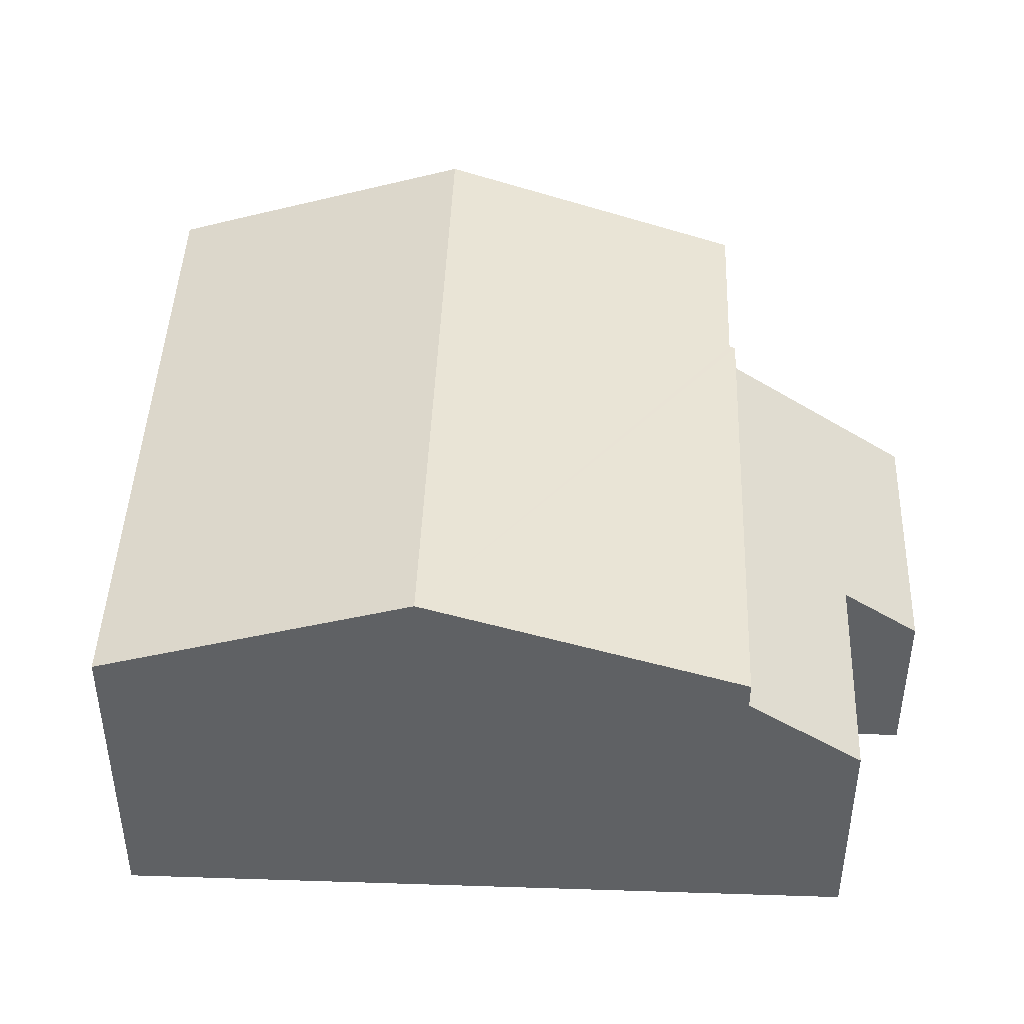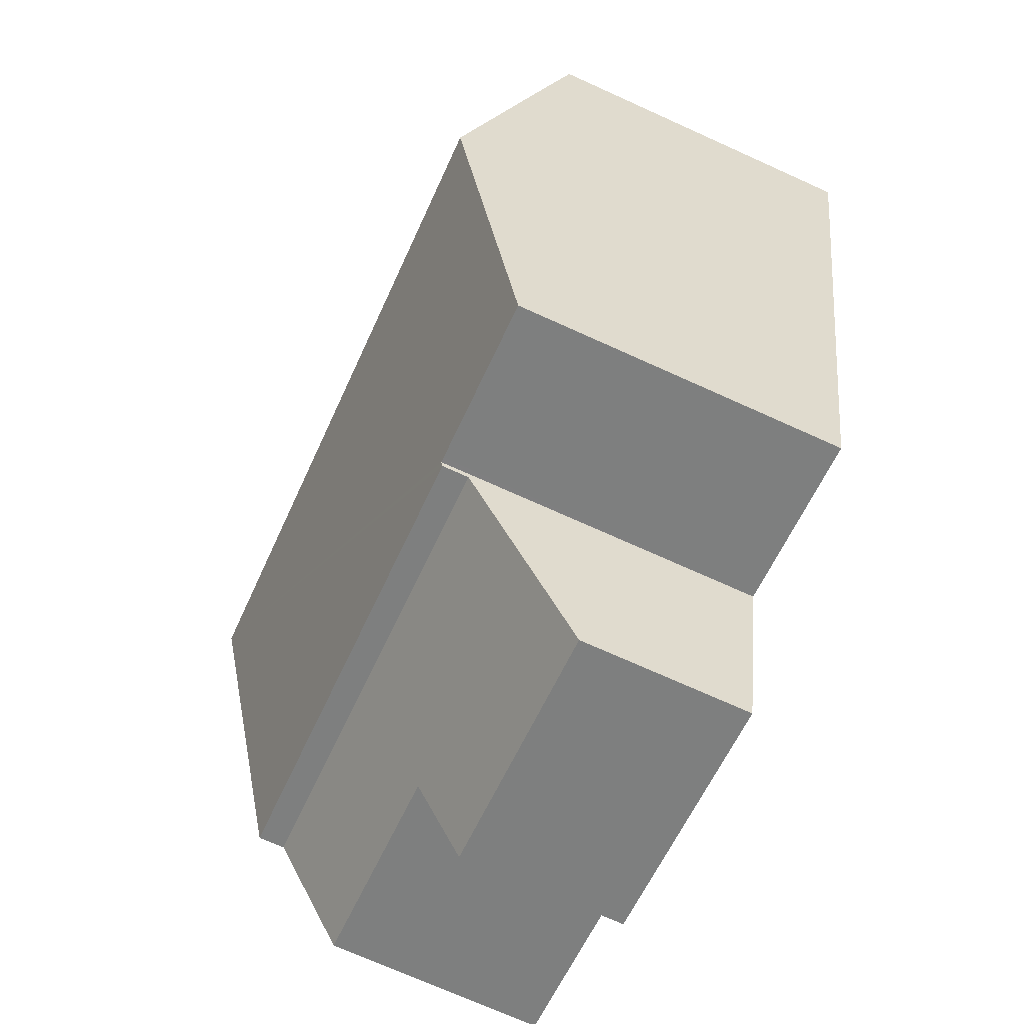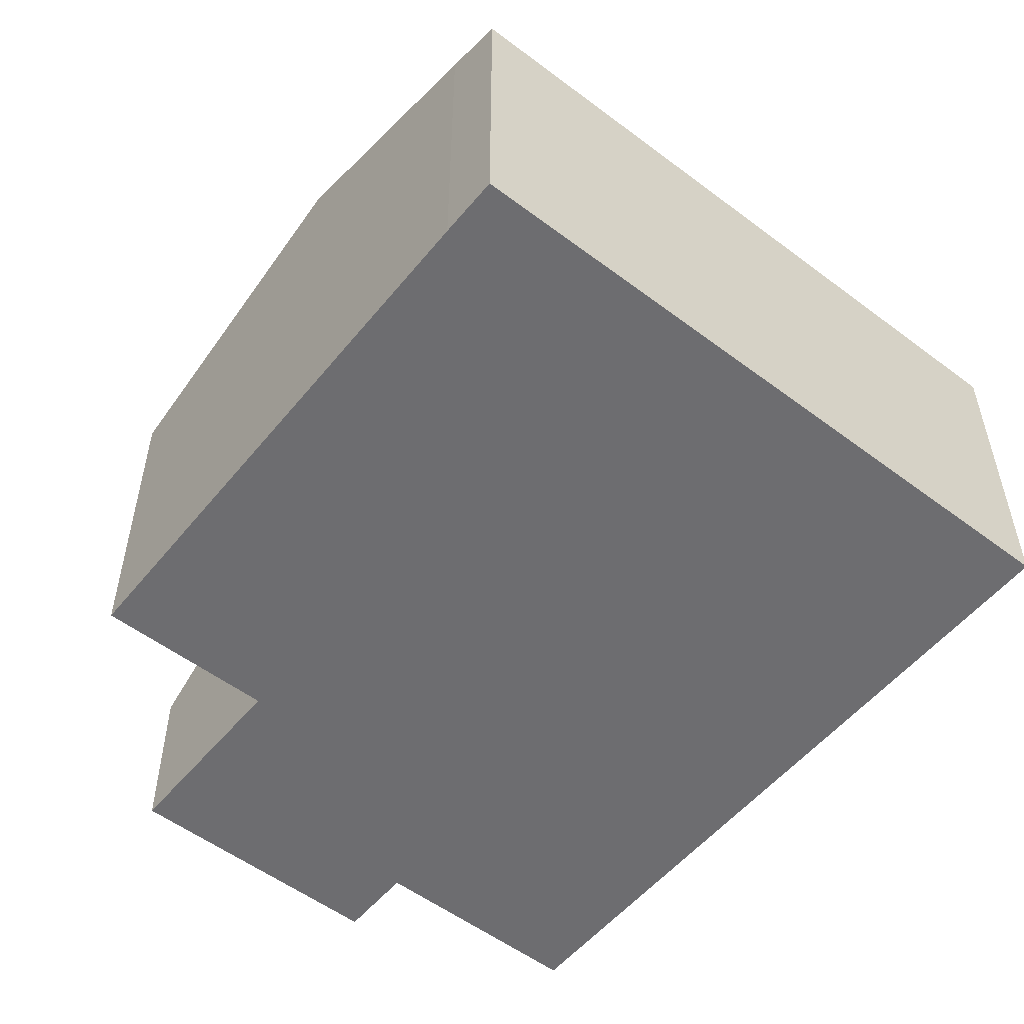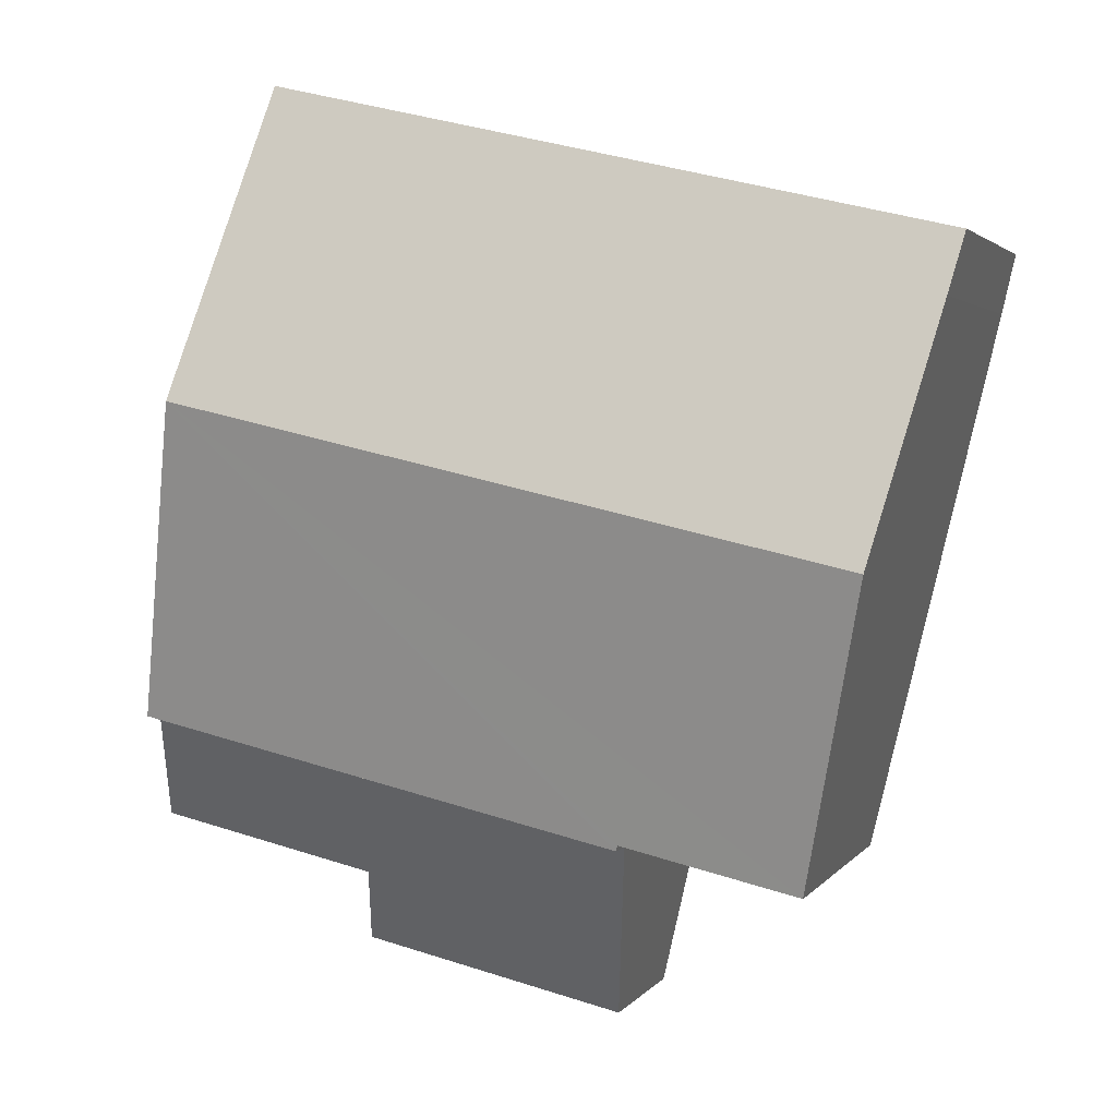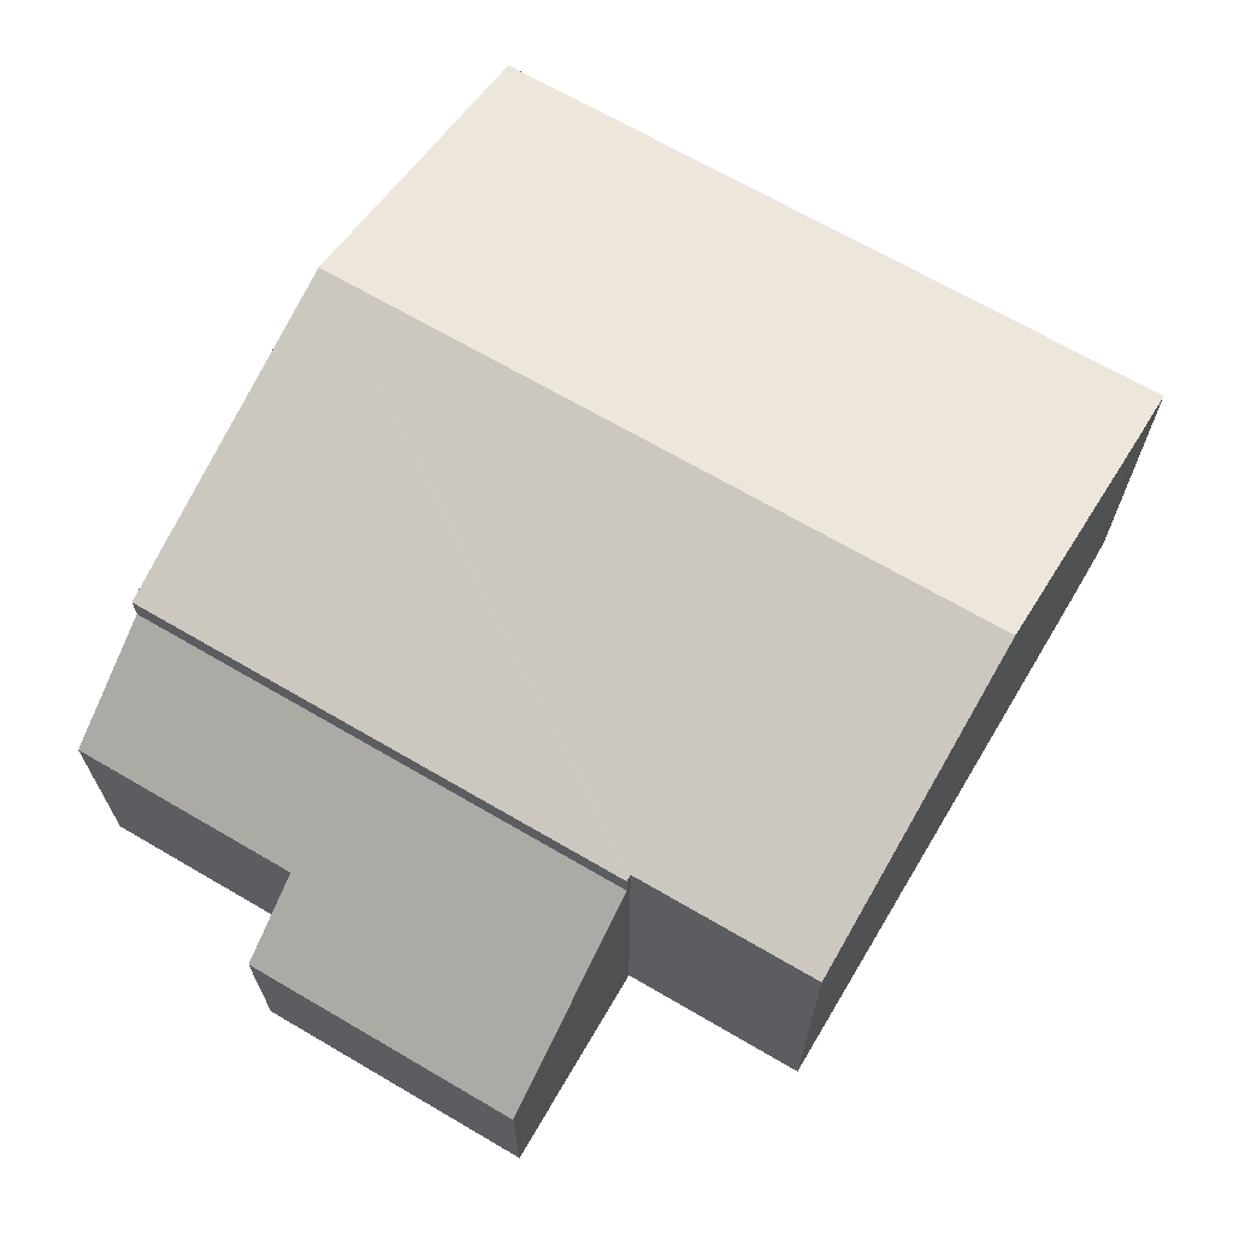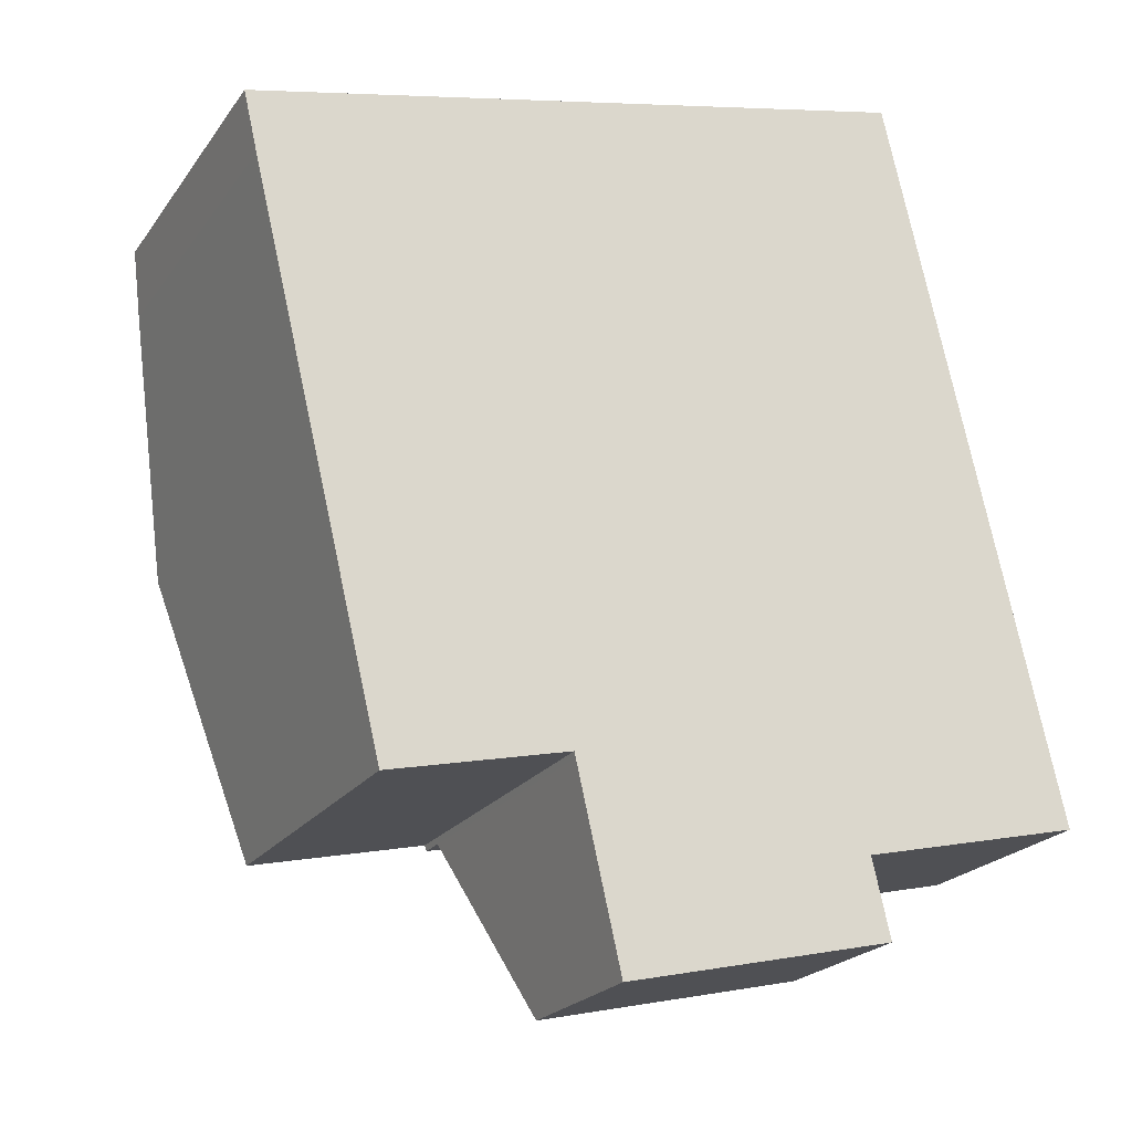
<metadata>
{"format":"obj","ext":"obj","renderer":"f3d","projection":"perspective","resolution":1024,"background":"white","views":[{"elev":44.4,"azim":79.2,"up":"+Y"},{"elev":-72.2,"azim":-114.3,"up":"+Z"},{"elev":-54.1,"azim":-51.7,"up":"+Y"},{"elev":2.6,"azim":-162.4,"up":"+Z"},{"elev":68.1,"azim":-162.6,"up":"+Y"},{"elev":-21.7,"azim":-25.6,"up":"+Z"}]}
</metadata>
<code>
v  5.368 5.444 -9.491
v  12.21 7.088 -2.5
v  13.4 5.444 -7.641
v  5.345 5.475 -9.393
v  5.249 5.475 -9.415
v  2.407 5.475 -10.07
v  4.087 7.088 -4.371
v  1.199 7.088 -5.036
v  0.229 5.793 -0.994
v  0 5.475 3.352e-16
v  2.925 5.475 0.674
v  11.05 5.475 2.545
v  13.4 4.679e-16 -7.641
v  12.21 1.531e-16 -2.5
v  11.05 -1.558e-16 2.545
v  5.368 5.812e-16 -9.491
v  5.345 5.752e-16 -9.393
v  2.407 6.165e-16 -10.07
v  5.249 5.765e-16 -9.415
v  1.199 3.084e-16 -5.036
v  0.229 6.086e-17 -0.994
v  0 0 0
v  2.925 -4.127e-17 0.674
v  6.088 2.834 -12.62
v  10.2 3.715 -10.33
v  10.49 2.834 -11.61
v  13.4 4.993 -7.641
v  13.83 3.715 -9.496
v  5.368 4.993 -9.491
v  13.83 5.815e-16 -9.496
v  10.2 6.326e-16 -10.33
v  10.49 7.108e-16 -11.61
v  6.088 7.729e-16 -12.62
g defaultobject
f 1 2 3
f 2 1 4
f 2 4 5
f 2 5 6
f 2 6 7
f 7 6 8
f 9 7 8
f 7 9 10
f 7 10 11
f 7 11 2
f 2 11 12
f 2 13 3
f 13 2 12
f 13 12 14
f 14 12 15
f 13 1 3
f 1 13 16
f 17 5 4
f 5 17 6
f 6 17 18
f 18 17 19
f 1 17 4
f 17 1 16
f 18 8 6
f 8 18 20
f 8 20 9
f 9 20 21
f 9 21 10
f 10 21 22
f 22 11 10
f 11 22 12
f 12 22 23
f 12 23 15
f 13 17 16
f 17 13 20
f 20 13 21
f 21 13 22
f 22 13 23
f 23 13 15
f 15 13 14
f 19 20 18
f 20 19 17
f 24 25 26
f 25 27 28
f 27 25 29
f 29 25 24
f 16 27 29
f 27 16 13
f 13 28 27
f 28 13 30
f 31 26 25
f 26 31 32
f 30 25 28
f 25 30 31
f 32 24 26
f 24 32 33
f 24 16 29
f 16 24 33
f 32 31 33
f 33 13 16
f 13 33 31
f 13 31 30

</code>
